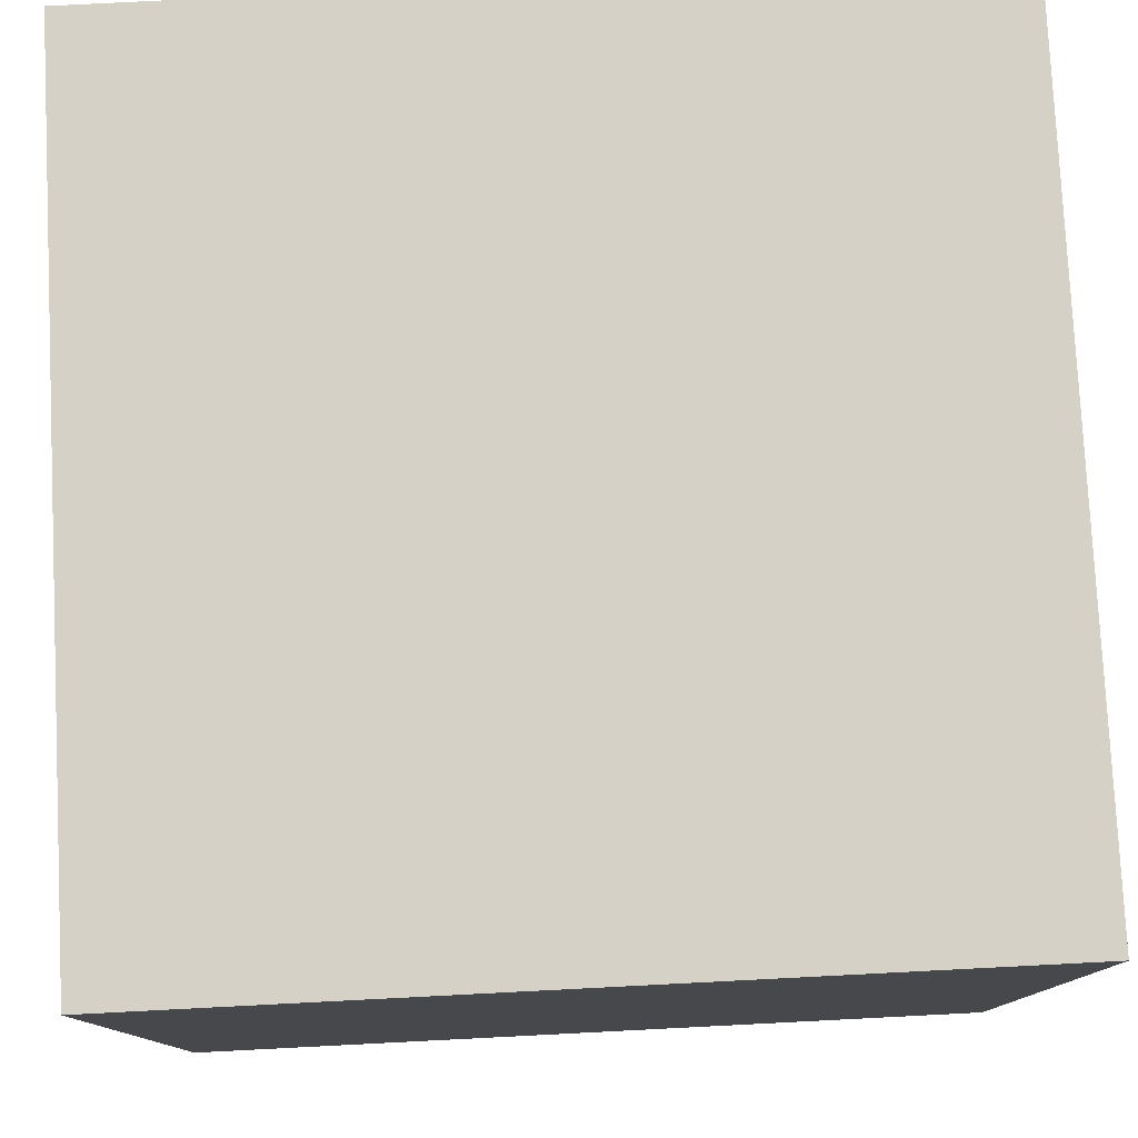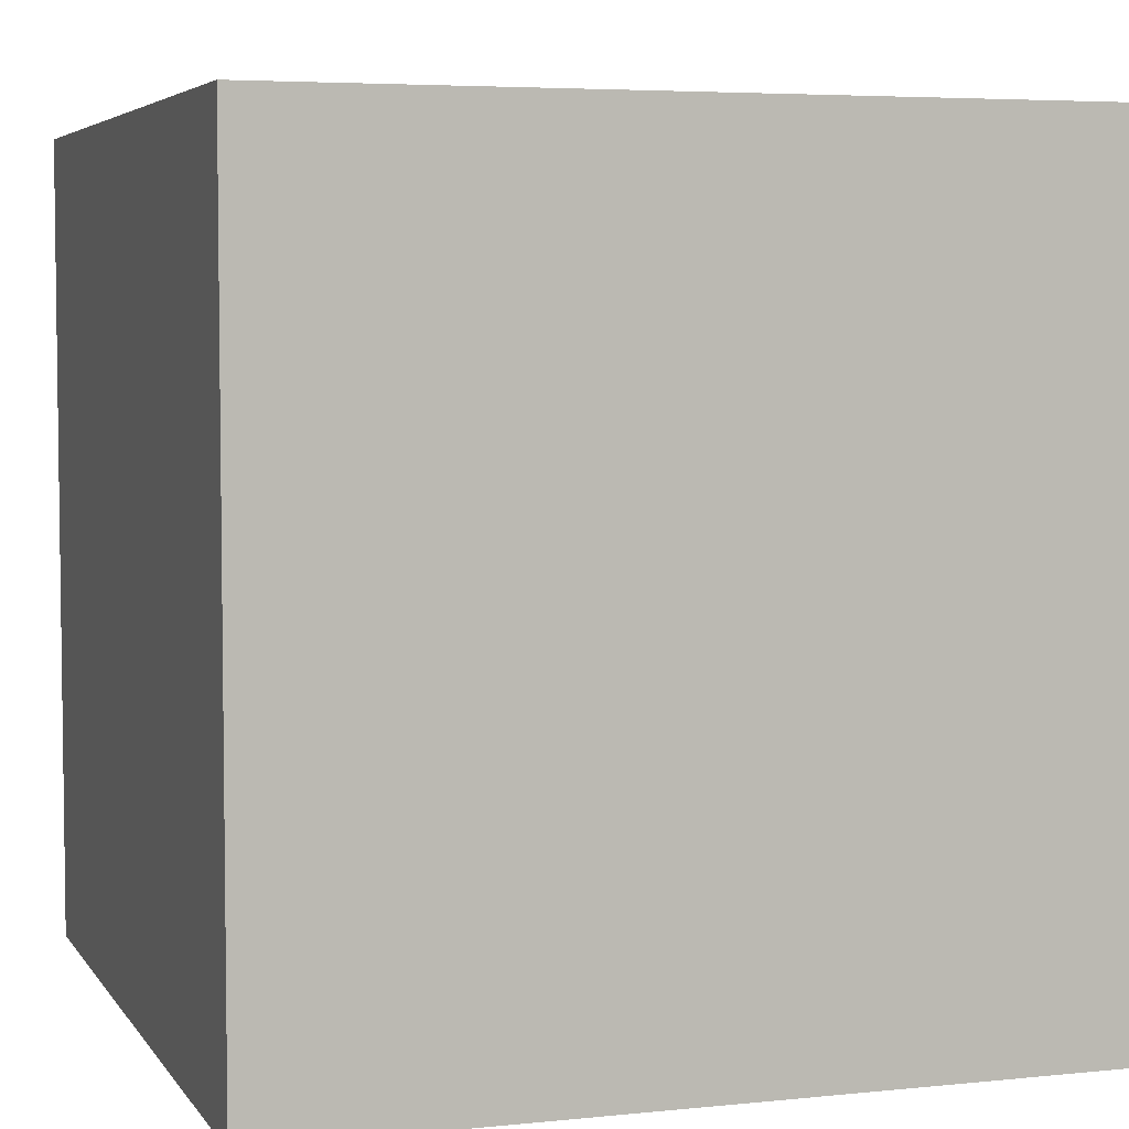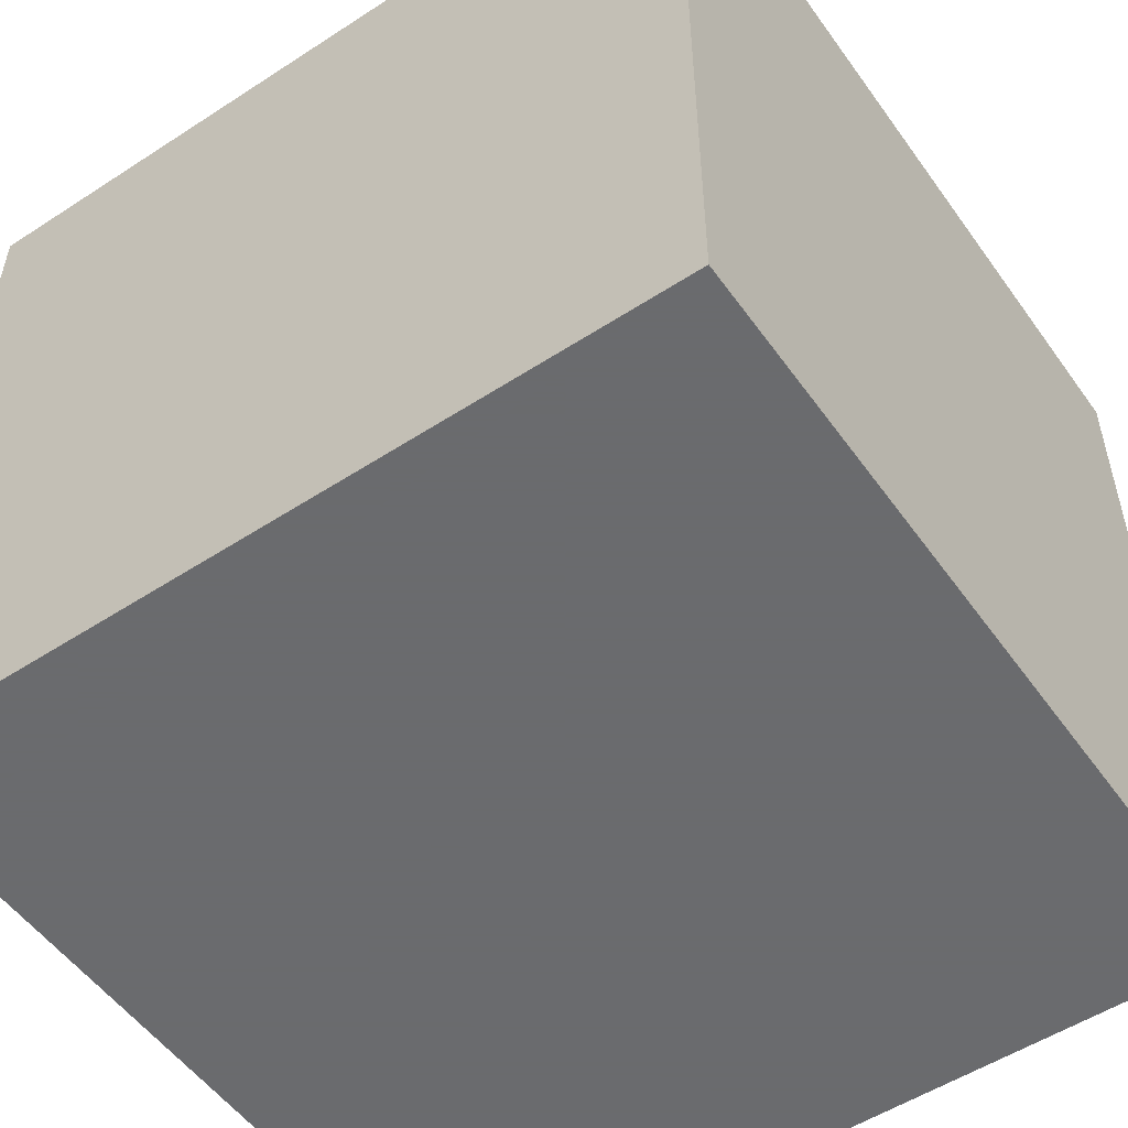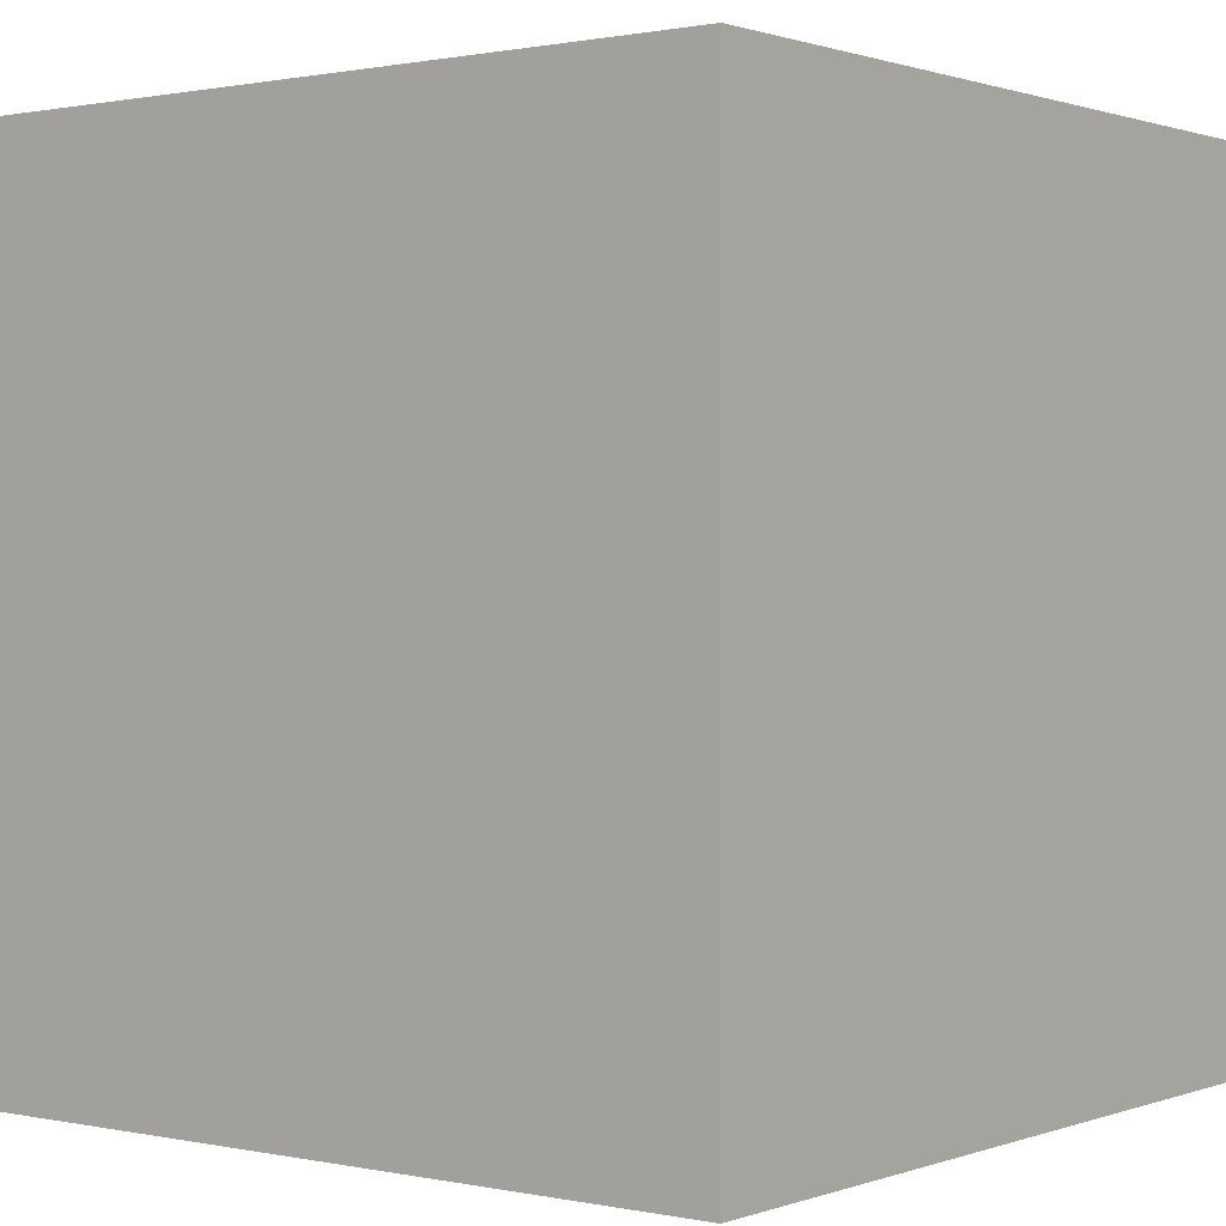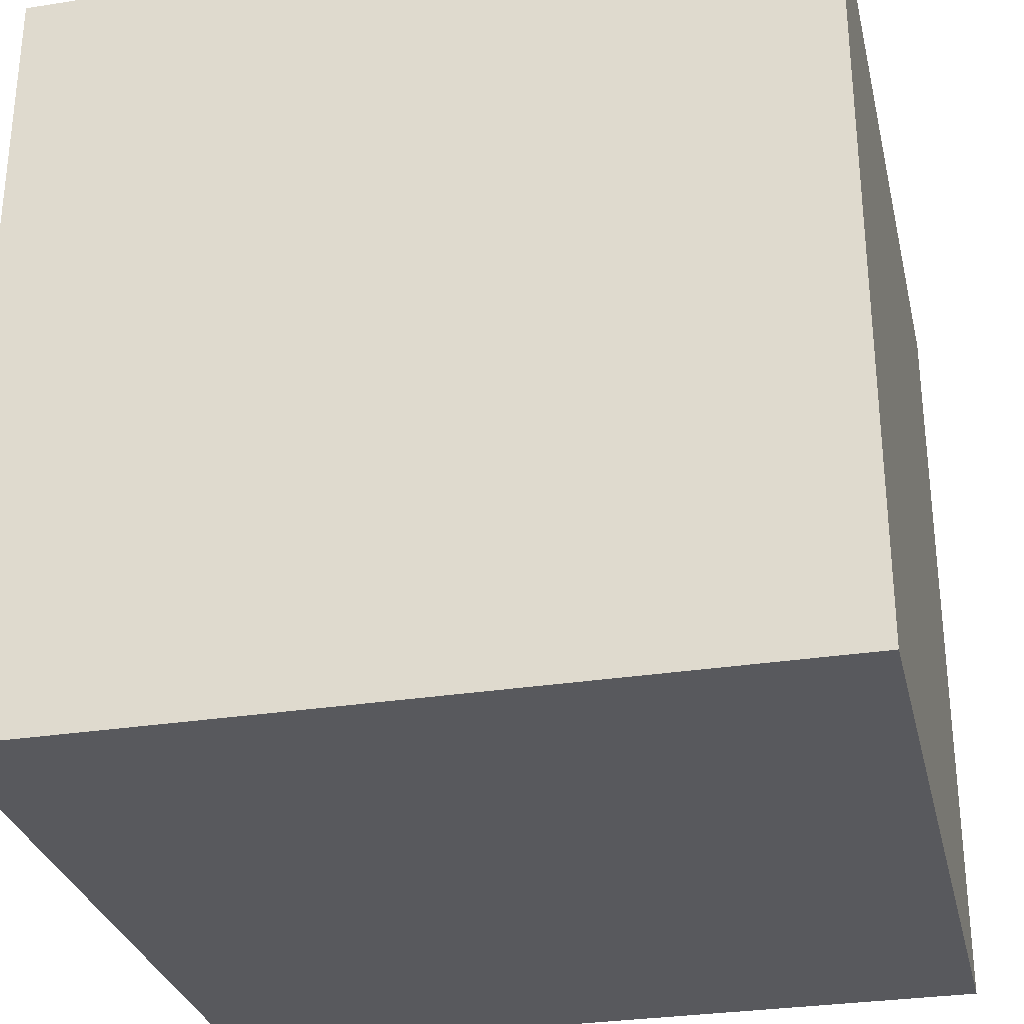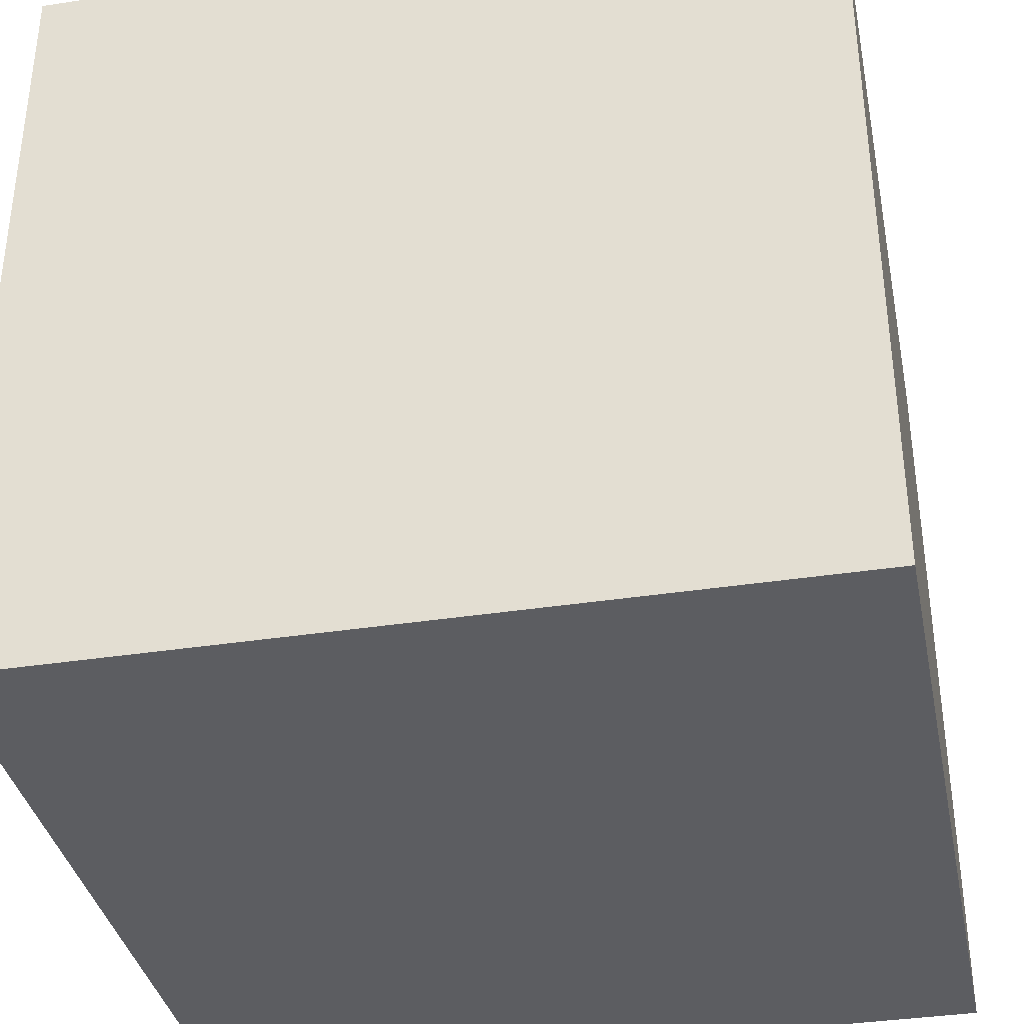
<metadata>
{"format":"obj","ext":"obj","renderer":"f3d","projection":"perspective","resolution":1024,"background":"white","views":[{"elev":78.7,"azim":-92.9,"up":"+Y"},{"elev":5.0,"azim":161.7,"up":"+Y"},{"elev":-53.3,"azim":-55.2,"up":"+Y"},{"elev":0.8,"azim":-142.3,"up":"+Z"},{"elev":-30.0,"azim":102.9,"up":"+Z"},{"elev":-36.5,"azim":-78.6,"up":"+Y"}]}
</metadata>
<code>
v -50 50 50
v 50 50 50
v -50 -50 50
v 50 -50 50
v -50 50 -50
v 50 50 -50
v -50 -50 -50
v 50 -50 -50
g Default
g Box
f 1 3 4 2
f 6 8 7 5
f 2 4 8 6
f 5 7 3 1
f 1 2 6 5
f 7 8 4 3

</code>
